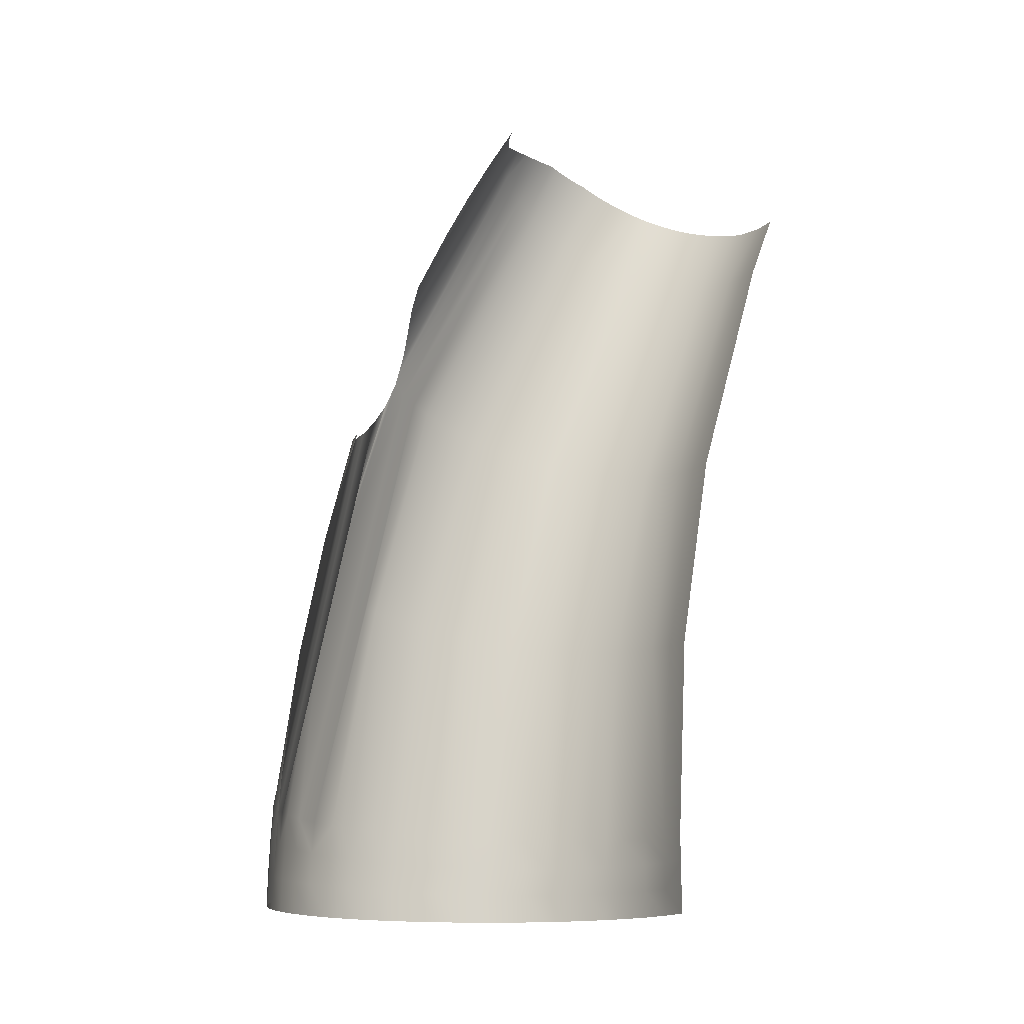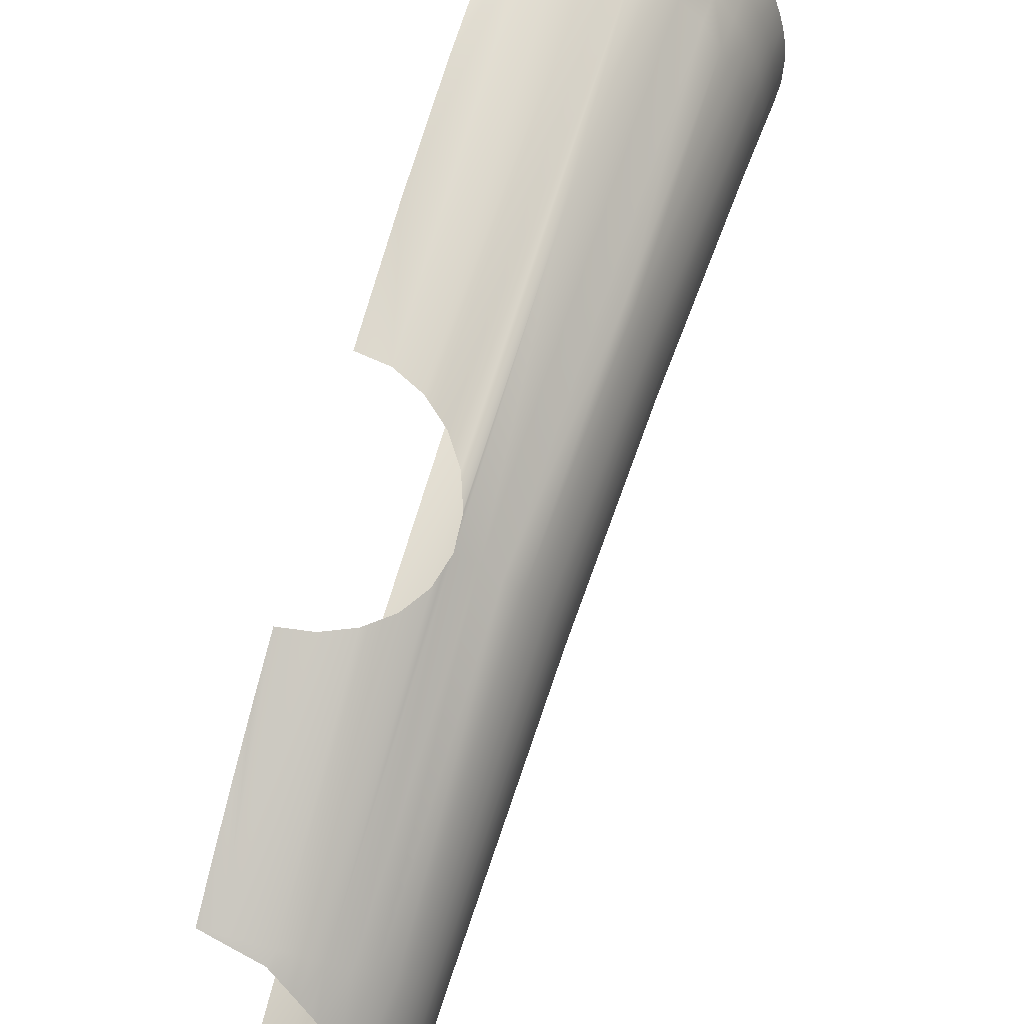
<metadata>
{"format":"obj","ext":"obj","renderer":"f3d","projection":"perspective","resolution":1024,"background":"white","views":[{"elev":-16.3,"azim":69.2,"up":"+Y"},{"elev":57.1,"azim":-163.9,"up":"+Z"}]}
</metadata>
<code>
o Group184/mesh188/mesh188-geometry#mesh188-geometry
v -0.06084 -0.02857 0.02603
v -0.08225 -0.4562 0.1003
v -0.05545 -0.4558 0.109
v -0.0718 -0.02091 0.01916
v -0.05602 -0.4918 0.1108
v -0.03192 -0.03916 0.0372
v -0.08435 -0.01208 0.01013
v -0.08309 -0.4921 0.102
v -0.0278 -0.4556 0.1143
v -0.09851 -0.4565 0.09301
v -0.09952 -0.4923 0.09478
v -0.05659 -0.5279 0.1119
v -0.02809 -0.4917 0.1161
v 0.000275 -0.1701 0.0752
v -0.1142 -0.4568 0.08448
v -0.08393 -0.528 0.1031
v -0.02837 -0.5278 0.1173
v 0.000275 -0.4555 0.1161
v 0.000275 -0.2997 0.09965
v 0.000275 -0.04282 0.04126
v -0.1014 0.009498 -0.007786
v -0.1153 -0.4925 0.08623
v -0.1005 -0.5281 0.09586
v -0.08477 -0.564 0.1035
v -0.05715 -0.564 0.1123
v 0.000275 -0.5278 0.119
v 0.000275 -0.4312 0.1144
v 0.000275 -0.4916 0.1179
v -0.1198 -0.2076 0.04273
v -0.1291 -0.4573 0.07474
v -0.02866 -0.564 0.1176
v 0.000275 -0.564 0.1194
v -0.1104 0.03418 -0.02353
v -0.1305 -0.4928 0.07645
v -0.1165 -0.5282 0.08729
v -0.1015 -0.564 0.09624
v -0.111 0.03593 -0.02469
v -0.1537 -0.4581 0.05467
v -0.1552 -0.4933 0.0563
v -0.1177 -0.564 0.08767
v -0.1118 0.06613 -0.03727
v -0.1315 0.06182 -0.054
v -0.1318 -0.5284 0.07749
v -0.1331 -0.564 0.07787
v -0.1753 -0.459 0.03139
v -0.1771 -0.494 0.03293
v -0.1568 -0.5286 0.05731
v -0.1154 0.3544 -0.1902
v -0.1488 0.05687 -0.07321
v -0.1316 0.3476 -0.2064
v -0.09692 0.3603 -0.1762
v -0.1786 -0.2003 -0.02638
v -0.1937 -0.4601 0.005321
v -0.1789 -0.529 0.03388
v -0.1584 -0.564 0.05768
v -0.1192 0.4035 -0.2276
v -0.1006 0.3981 -0.2041
v -0.1087 0.07752 -0.03936
v -0.1636 0.05138 -0.09457
v -0.1454 0.3401 -0.2246
v -0.1957 -0.4947 0.006761
v -0.1807 -0.564 0.03424
v -0.1349 0.4075 -0.2532
v -0.09536 0.3962 -0.1982
v -0.1032 0.09713 -0.04331
v -0.1859 -0.2022 -0.03967
v -0.2036 -0.4951 -0.007376
v -0.1976 -0.5293 0.007649
v -0.1996 -0.564 0.007982
v -0.08457 0.392 -0.1871
v -0.08568 0.3631 -0.1694
v -0.1703 0.0483 -0.1066
v -0.1513 0.336 -0.2344
v -0.2016 -0.4607 -0.008759
v -0.141 0.406 -0.2634
v -0.08589 0.1251 -0.04372
v -0.1923 -0.2042 -0.05346
v -0.2085 -0.4613 -0.02337
v -0.2057 -0.5295 -0.006524
v -0.2106 -0.4955 -0.02204
v -0.0732 0.3874 -0.1769
v -0.07392 0.3656 -0.1634
v -0.1761 0.0451 -0.119
v -0.1565 0.3317 -0.2446
v -0.1465 0.4044 -0.2742
v -0.2077 -0.564 -0.006206
v -0.0677 0.1417 -0.04153
v -0.1811 0.04181 -0.1319
v -0.2144 -0.4619 -0.03843
v -0.2127 -0.5297 -0.02123
v -0.2149 -0.564 -0.02093
v -0.0613 0.3824 -0.1675
v -0.06171 0.3677 -0.1583
v -0.1977 -0.2063 -0.06768
v -0.1609 0.3273 -0.2551
v -0.1514 0.4025 -0.2853
v -0.2166 -0.4959 -0.03717
v -0.06164 0.1471 -0.04128
v -0.2019 -0.2082 -0.08136
v -0.1643 0.3231 -0.2652
v -0.2212 -0.4963 -0.05172
v -0.2187 -0.5299 -0.0364
v -0.2209 -0.564 -0.03611
v -0.05715 0.3806 -0.1644
v -0.04158 0.3702 -0.1522
v -0.185 0.03864 -0.1442
v -0.1555 0.4005 -0.2966
v -0.2189 -0.4625 -0.05292
v -0.03218 0.1612 -0.03863
v -0.2053 -0.2102 -0.09529
v -0.1671 0.3188 -0.2755
v -0.1588 0.3983 -0.3083
v -0.2226 -0.4631 -0.06769
v -0.2234 -0.5301 -0.05099
v -0.2248 -0.4967 -0.06655
v -0.0385 0.3788 -0.1567
v -0.02081 0.3718 -0.1485
v -0.188 0.03542 -0.1568
v -0.2256 -0.564 -0.05072
v 0.000275 0.1661 -0.03751
v -0.1903 0.03215 -0.1696
v -0.2252 -0.4637 -0.08266
v -0.1691 0.3145 -0.286
v -0.1613 0.3948 -0.3179
v -0.2271 -0.5303 -0.06586
v -0.2294 -0.564 -0.06561
v -0.01928 0.376 -0.1509
v 0.000275 0.2189 -0.06234
v -0.2078 -0.2123 -0.1094
v -0.2275 -0.4971 -0.0816
v 0.000275 0.3723 -0.1473
v 0.000275 0.2709 -0.08892
v -0.21 -0.2162 -0.1362
v -0.171 0.3062 -0.3058
v -0.1631 0.3913 -0.3276
v -0.23 -0.4979 -0.1101
v -0.2298 -0.5305 -0.08095
v -0.2321 -0.564 -0.08071
v 0.000275 0.322 -0.1172
v -0.1924 0.02596 -0.1937
v -0.1647 0.3843 -0.3464
v -0.2277 -0.4648 -0.111
v -0.2092 -0.22 -0.163
v -0.1702 0.298 -0.3256
v -0.164 0.3774 -0.3651
v -0.2267 -0.466 -0.1395
v -0.2323 -0.5309 -0.1095
v -0.2291 -0.4986 -0.1387
v -0.1916 0.01975 -0.218
v -0.2346 -0.564 -0.1093
v -0.1879 0.01361 -0.2419
v -0.2224 -0.4671 -0.1676
v -0.167 0.2898 -0.3452
v -0.1608 0.3689 -0.3843
v -0.2314 -0.5313 -0.1382
v -0.2337 -0.564 -0.138
v -0.2052 -0.2239 -0.1896
v -0.2247 -0.4994 -0.1669
v -0.2016 -0.226 -0.204
v -0.1641 0.2854 -0.3559
v -0.2208 -0.4998 -0.1822
v -0.227 -0.5317 -0.1665
v -0.2292 -0.564 -0.1664
v -0.1847 0.01028 -0.2549
v -0.2186 -0.4678 -0.1829
v -0.158 0.3645 -0.3942
v -0.1972 -0.228 -0.2181
v -0.1806 0.007012 -0.2677
v -0.2138 -0.4684 -0.1978
v -0.1605 0.281 -0.3663
v -0.2231 -0.5319 -0.1819
v -0.2159 -0.5002 -0.1973
v -0.1544 0.3602 -0.404
v -0.2253 -0.564 -0.1818
v -0.1757 0.003824 -0.2801
v -0.2079 -0.469 -0.2124
v -0.1561 0.2768 -0.3765
v -0.2181 -0.5321 -0.1969
v -0.2203 -0.564 -0.1968
v -0.1918 -0.23 -0.2318
v -0.21 -0.5006 -0.2119
v -0.1502 0.356 -0.4134
v -0.1799 -0.2334 -0.2555
v -0.1464 0.2695 -0.394
v -0.197 -0.5013 -0.2371
v -0.148 0.3541 -0.4177
v -0.2122 -0.5323 -0.2116
v -0.2143 -0.564 -0.2116
v -0.1648 -0.001668 -0.3015
v -0.1951 -0.47 -0.2375
v -0.1654 -0.2366 -0.2776
v -0.1346 0.2627 -0.4103
v -0.1391 0.3472 -0.4323
v -0.1793 -0.4709 -0.2609
v -0.199 -0.5327 -0.2369
v -0.1811 -0.5019 -0.2605
v -0.1515 -0.006782 -0.3214
v -0.201 -0.564 -0.2368
v -0.1359 -0.01145 -0.3396
v -0.1609 -0.4718 -0.2821
v -0.1208 0.2565 -0.4251
v -0.1284 0.3408 -0.4458
v -0.183 -0.533 -0.2604
v -0.1848 -0.564 -0.2604
v -0.1484 -0.2396 -0.2977
v -0.1626 -0.5025 -0.2819
v -0.1321 -0.2418 -0.3132
v -0.1074 0.2518 -0.4365
v -0.1162 0.3349 -0.4582
v -0.1446 -0.503 -0.2983
v -0.1642 -0.5333 -0.2817
v -0.1659 -0.564 -0.2817
v -0.1209 -0.01506 -0.3536
v -0.111 0.3327 -0.4628
v -0.1432 -0.4725 -0.2985
v -0.1142 -0.2438 -0.3268
v -0.09962 0.328 -0.4712
v -0.09293 0.2476 -0.4466
v -0.1238 -0.4731 -0.3129
v -0.1251 -0.5034 -0.3128
v -0.1461 -0.5335 -0.2982
v -0.1046 -0.01825 -0.3659
v -0.1476 -0.564 -0.2982
v -0.08711 -0.02096 -0.3764
v -0.1031 -0.4736 -0.3252
v -0.08744 0.3237 -0.4786
v -0.07739 0.244 -0.4552
v -0.1264 -0.5337 -0.3127
v -0.1276 -0.564 -0.3127
v -0.09512 -0.2455 -0.3384
v -0.1042 -0.5037 -0.3251
v -0.0526 0.2399 -0.4649
v -0.06466 -0.2475 -0.3517
v -0.07454 0.3199 -0.485
v -0.07083 -0.5041 -0.3391
v -0.1052 -0.5339 -0.325
v -0.1063 -0.564 -0.3251
v -0.05966 0.3163 -0.4908
v -0.05921 -0.02408 -0.3884
v -0.07011 -0.4742 -0.3391
v -0.03023 0.312 -0.4982
v -0.02649 0.2374 -0.4709
v -0.0326 -0.2487 -0.3598
v -0.03536 -0.4745 -0.3477
v -0.03572 -0.5044 -0.3477
v -0.07155 -0.5341 -0.3391
v -0.02984 -0.02599 -0.3958
v -0.07226 -0.564 -0.3391
v 0.000275 0.3102 -0.5006
v 0.000275 0.2365 -0.473
v 0.000275 -0.02665 -0.3983
v 0.000275 -0.4747 -0.3506
v -0.03609 -0.5342 -0.3477
v -0.03645 -0.564 -0.3477
v 0.000275 -0.2491 -0.3626
v 0.000275 -0.5044 -0.3506
v 0.000275 -0.5342 -0.3506
v 0.000275 -0.564 -0.3506
f 1 2 3
f 3 2 1
f 4 2 1
f 1 2 4
f 3 2 5
f 5 2 3
f 1 3 6
f 6 3 1
f 7 2 4
f 4 2 7
f 2 8 5
f 5 8 2
f 9 3 5
f 5 3 9
f 6 3 9
f 9 3 6
f 7 10 2
f 2 10 7
f 2 11 8
f 8 11 2
f 5 8 12
f 12 8 5
f 9 5 13
f 13 5 9
f 6 9 14
f 14 9 6
f 7 15 10
f 10 15 7
f 2 10 11
f 11 10 2
f 8 11 16
f 16 11 8
f 8 16 12
f 12 16 8
f 5 12 17
f 17 12 5
f 13 5 17
f 17 5 13
f 18 9 13
f 13 9 18
f 14 9 19
f 19 9 14
f 6 14 20
f 20 14 6
f 21 15 7
f 7 15 21
f 10 15 22
f 22 15 10
f 10 22 11
f 11 22 10
f 11 23 16
f 16 23 11
f 12 16 24
f 24 16 12
f 17 12 25
f 25 12 17
f 13 17 26
f 26 17 13
f 27 9 18
f 18 9 27
f 18 13 28
f 28 13 18
f 19 9 27
f 27 9 19
f 21 29 15
f 15 29 21
f 15 30 22
f 22 30 15
f 11 22 23
f 23 22 11
f 16 23 24
f 24 23 16
f 12 24 25
f 25 24 12
f 17 25 31
f 31 25 17
f 26 17 32
f 32 17 26
f 28 13 26
f 26 13 28
f 33 29 21
f 21 29 33
f 29 30 15
f 15 30 29
f 30 34 22
f 22 34 30
f 22 35 23
f 23 35 22
f 23 36 24
f 24 36 23
f 17 31 32
f 32 31 17
f 37 29 33
f 33 29 37
f 29 38 30
f 30 38 29
f 30 39 34
f 34 39 30
f 22 34 35
f 35 34 22
f 23 35 40
f 40 35 23
f 23 40 36
f 36 40 23
f 41 29 37
f 37 29 41
f 42 38 29
f 29 38 42
f 30 38 39
f 39 38 30
f 34 39 43
f 43 39 34
f 34 43 35
f 35 43 34
f 35 44 40
f 40 44 35
f 41 42 29
f 29 42 41
f 42 45 38
f 38 45 42
f 46 39 38
f 38 39 46
f 39 47 43
f 43 47 39
f 35 43 44
f 44 43 35
f 48 42 41
f 41 42 48
f 49 45 42
f 42 45 49
f 45 46 38
f 38 46 45
f 46 47 39
f 39 47 46
f 43 47 44
f 44 47 43
f 50 42 48
f 48 42 50
f 51 48 41
f 41 48 51
f 49 52 45
f 45 52 49
f 50 49 42
f 42 49 50
f 53 46 45
f 45 46 53
f 46 54 47
f 47 54 46
f 47 55 44
f 44 55 47
f 56 50 48
f 48 50 56
f 57 48 51
f 51 48 57
f 51 41 58
f 58 41 51
f 59 52 49
f 49 52 59
f 52 53 45
f 45 53 52
f 60 49 50
f 50 49 60
f 53 61 46
f 46 61 53
f 61 54 46
f 46 54 61
f 54 62 47
f 47 62 54
f 62 55 47
f 47 55 62
f 63 50 56
f 56 50 63
f 56 48 57
f 57 48 56
f 57 51 64
f 64 51 57
f 51 58 65
f 65 58 51
f 59 66 52
f 52 66 59
f 60 59 49
f 49 59 60
f 66 53 52
f 52 53 66
f 63 60 50
f 50 60 63
f 67 61 53
f 53 61 67
f 61 68 54
f 54 68 61
f 69 62 54
f 54 62 69
f 64 51 70
f 70 51 64
f 71 51 65
f 65 51 71
f 72 66 59
f 59 66 72
f 73 59 60
f 60 59 73
f 66 74 53
f 53 74 66
f 75 60 63
f 63 60 75
f 67 68 61
f 61 68 67
f 74 67 53
f 53 67 74
f 68 69 54
f 54 69 68
f 70 51 71
f 71 51 70
f 71 65 76
f 76 65 71
f 72 77 66
f 66 77 72
f 73 72 59
f 59 72 73
f 75 73 60
f 60 73 75
f 66 78 74
f 74 78 66
f 67 79 68
f 68 79 67
f 80 67 74
f 74 67 80
f 79 69 68
f 68 69 79
f 70 71 81
f 81 71 70
f 82 71 76
f 76 71 82
f 83 77 72
f 72 77 83
f 77 78 66
f 66 78 77
f 84 72 73
f 73 72 84
f 85 73 75
f 75 73 85
f 78 80 74
f 74 80 78
f 80 79 67
f 67 79 80
f 79 86 69
f 69 86 79
f 81 71 82
f 82 71 81
f 82 76 87
f 87 76 82
f 88 77 83
f 83 77 88
f 84 83 72
f 72 83 84
f 77 89 78
f 78 89 77
f 85 84 73
f 73 84 85
f 89 80 78
f 78 80 89
f 80 90 79
f 79 90 80
f 91 86 79
f 79 86 91
f 81 82 92
f 92 82 81
f 93 82 87
f 87 82 93
f 88 94 77
f 77 94 88
f 95 88 83
f 83 88 95
f 95 83 84
f 84 83 95
f 94 89 77
f 77 89 94
f 96 84 85
f 85 84 96
f 89 97 80
f 80 97 89
f 97 90 80
f 80 90 97
f 90 91 79
f 79 91 90
f 92 82 93
f 93 82 92
f 93 87 98
f 98 87 93
f 88 99 94
f 94 99 88
f 100 88 95
f 95 88 100
f 96 95 84
f 84 95 96
f 99 89 94
f 94 89 99
f 101 97 89
f 89 97 101
f 97 102 90
f 90 102 97
f 103 91 90
f 90 91 103
f 92 93 104
f 104 93 92
f 105 93 98
f 98 93 105
f 106 99 88
f 88 99 106
f 100 106 88
f 88 106 100
f 107 100 95
f 95 100 107
f 107 95 96
f 96 95 107
f 99 108 89
f 89 108 99
f 101 102 97
f 97 102 101
f 108 101 89
f 89 101 108
f 102 103 90
f 90 103 102
f 104 93 105
f 105 93 104
f 105 98 109
f 109 98 105
f 106 110 99
f 99 110 106
f 111 106 100
f 100 106 111
f 112 100 107
f 107 100 112
f 99 113 108
f 108 113 99
f 101 114 102
f 102 114 101
f 115 101 108
f 108 101 115
f 114 103 102
f 102 103 114
f 104 105 116
f 116 105 104
f 117 105 109
f 109 105 117
f 118 110 106
f 106 110 118
f 110 113 99
f 99 113 110
f 111 118 106
f 106 118 111
f 112 111 100
f 100 111 112
f 113 115 108
f 108 115 113
f 115 114 101
f 101 114 115
f 114 119 103
f 103 119 114
f 116 105 117
f 117 105 116
f 117 109 120
f 120 109 117
f 121 110 118
f 118 110 121
f 110 122 113
f 113 122 110
f 123 118 111
f 111 118 123
f 124 111 112
f 112 111 124
f 122 115 113
f 113 115 122
f 115 125 114
f 114 125 115
f 126 119 114
f 114 119 126
f 116 117 127
f 127 117 116
f 117 120 128
f 128 120 117
f 121 129 110
f 110 129 121
f 123 121 118
f 118 121 123
f 129 122 110
f 110 122 129
f 124 123 111
f 111 123 124
f 122 130 115
f 115 130 122
f 130 125 115
f 115 125 130
f 125 126 114
f 114 126 125
f 127 117 131
f 131 117 127
f 117 128 132
f 132 128 117
f 121 133 129
f 129 133 121
f 134 121 123
f 123 121 134
f 133 122 129
f 129 122 133
f 135 123 124
f 124 123 135
f 136 130 122
f 122 130 136
f 130 137 125
f 125 137 130
f 138 126 125
f 125 126 138
f 131 117 139
f 139 117 131
f 117 132 139
f 139 132 117
f 140 133 121
f 121 133 140
f 134 140 121
f 121 140 134
f 141 134 123
f 123 134 141
f 133 142 122
f 122 142 133
f 141 123 135
f 135 123 141
f 136 137 130
f 130 137 136
f 142 136 122
f 122 136 142
f 137 138 125
f 125 138 137
f 140 143 133
f 133 143 140
f 144 140 134
f 134 140 144
f 145 134 141
f 141 134 145
f 146 142 133
f 133 142 146
f 136 147 137
f 137 147 136
f 148 136 142
f 142 136 148
f 147 138 137
f 137 138 147
f 149 143 140
f 140 143 149
f 143 146 133
f 133 146 143
f 144 149 140
f 140 149 144
f 145 144 134
f 134 144 145
f 146 148 142
f 142 148 146
f 148 147 136
f 136 147 148
f 147 150 138
f 138 150 147
f 151 143 149
f 149 143 151
f 152 146 143
f 143 146 152
f 153 149 144
f 144 149 153
f 154 144 145
f 145 144 154
f 152 148 146
f 146 148 152
f 148 155 147
f 147 155 148
f 156 150 147
f 147 150 156
f 151 157 143
f 143 157 151
f 153 151 149
f 149 151 153
f 157 152 143
f 143 152 157
f 154 153 144
f 144 153 154
f 152 158 148
f 148 158 152
f 158 155 148
f 148 155 158
f 155 156 147
f 147 156 155
f 151 159 157
f 157 159 151
f 160 151 153
f 153 151 160
f 159 152 157
f 157 152 159
f 154 160 153
f 153 160 154
f 161 158 152
f 152 158 161
f 158 162 155
f 155 162 158
f 163 156 155
f 155 156 163
f 164 159 151
f 151 159 164
f 160 164 151
f 151 164 160
f 159 165 152
f 152 165 159
f 166 160 154
f 154 160 166
f 161 162 158
f 158 162 161
f 165 161 152
f 152 161 165
f 162 163 155
f 155 163 162
f 164 167 159
f 159 167 164
f 160 168 164
f 164 168 160
f 159 169 165
f 165 169 159
f 166 170 160
f 160 170 166
f 161 171 162
f 162 171 161
f 172 161 165
f 165 161 172
f 171 163 162
f 162 163 171
f 168 167 164
f 164 167 168
f 167 169 159
f 159 169 167
f 170 168 160
f 160 168 170
f 169 172 165
f 165 172 169
f 173 170 166
f 166 170 173
f 172 171 161
f 161 171 172
f 171 174 163
f 163 174 171
f 175 167 168
f 168 167 175
f 167 176 169
f 169 176 167
f 177 168 170
f 170 168 177
f 176 172 169
f 169 172 176
f 173 177 170
f 170 177 173
f 172 178 171
f 171 178 172
f 179 174 171
f 171 174 179
f 175 180 167
f 167 180 175
f 177 175 168
f 168 175 177
f 180 176 167
f 167 176 180
f 176 181 172
f 172 181 176
f 182 177 173
f 173 177 182
f 181 178 172
f 172 178 181
f 178 179 171
f 171 179 178
f 175 183 180
f 180 183 175
f 184 175 177
f 177 175 184
f 183 176 180
f 180 176 183
f 185 181 176
f 176 181 185
f 186 177 182
f 182 177 186
f 181 187 178
f 178 187 181
f 188 179 178
f 178 179 188
f 189 183 175
f 175 183 189
f 184 189 175
f 175 189 184
f 186 184 177
f 177 184 186
f 183 190 176
f 176 190 183
f 185 187 181
f 181 187 185
f 190 185 176
f 176 185 190
f 187 188 178
f 178 188 187
f 189 191 183
f 183 191 189
f 192 189 184
f 184 189 192
f 193 184 186
f 186 184 193
f 194 190 183
f 183 190 194
f 185 195 187
f 187 195 185
f 196 185 190
f 190 185 196
f 195 188 187
f 187 188 195
f 197 191 189
f 189 191 197
f 191 194 183
f 183 194 191
f 192 197 189
f 189 197 192
f 193 192 184
f 184 192 193
f 194 196 190
f 190 196 194
f 196 195 185
f 185 195 196
f 195 198 188
f 188 198 195
f 199 191 197
f 197 191 199
f 200 194 191
f 191 194 200
f 201 197 192
f 192 197 201
f 202 192 193
f 193 192 202
f 200 196 194
f 194 196 200
f 196 203 195
f 195 203 196
f 204 198 195
f 195 198 204
f 199 205 191
f 191 205 199
f 201 199 197
f 197 199 201
f 205 200 191
f 191 200 205
f 202 201 192
f 192 201 202
f 200 206 196
f 196 206 200
f 206 203 196
f 196 203 206
f 203 204 195
f 195 204 203
f 199 207 205
f 205 207 199
f 201 208 199
f 199 208 201
f 205 207 200
f 200 207 205
f 209 201 202
f 202 201 209
f 200 210 206
f 206 210 200
f 206 211 203
f 203 211 206
f 212 204 203
f 203 204 212
f 199 213 207
f 207 213 199
f 214 208 201
f 201 208 214
f 208 213 199
f 199 213 208
f 207 215 200
f 200 215 207
f 214 201 209
f 209 201 214
f 200 215 210
f 210 215 200
f 206 210 211
f 211 210 206
f 211 212 203
f 203 212 211
f 213 216 207
f 207 216 213
f 214 217 208
f 208 217 214
f 208 218 213
f 213 218 208
f 207 219 215
f 215 219 207
f 215 220 210
f 210 220 215
f 210 221 211
f 211 221 210
f 211 221 212
f 212 221 211
f 213 222 216
f 216 222 213
f 207 216 219
f 219 216 207
f 217 218 208
f 208 218 217
f 218 222 213
f 213 222 218
f 215 219 220
f 220 219 215
f 210 220 221
f 221 220 210
f 221 223 212
f 212 223 221
f 222 224 216
f 216 224 222
f 216 225 219
f 219 225 216
f 217 226 218
f 218 226 217
f 218 227 222
f 222 227 218
f 219 225 220
f 220 225 219
f 220 228 221
f 221 228 220
f 221 229 223
f 223 229 221
f 227 224 222
f 222 224 227
f 224 230 216
f 216 230 224
f 216 230 225
f 225 230 216
f 226 227 218
f 218 227 226
f 225 231 220
f 220 231 225
f 220 231 228
f 228 231 220
f 221 228 229
f 229 228 221
f 227 232 224
f 224 232 227
f 224 233 230
f 230 233 224
f 230 233 225
f 225 233 230
f 226 234 227
f 227 234 226
f 225 235 231
f 231 235 225
f 231 236 228
f 228 236 231
f 228 237 229
f 229 237 228
f 238 232 227
f 227 232 238
f 232 239 224
f 224 239 232
f 224 239 233
f 233 239 224
f 233 240 225
f 225 240 233
f 234 238 227
f 227 238 234
f 225 240 235
f 235 240 225
f 231 235 236
f 236 235 231
f 228 236 237
f 237 236 228
f 238 241 232
f 232 241 238
f 232 242 239
f 239 242 232
f 239 243 233
f 233 243 239
f 233 244 240
f 240 244 233
f 240 245 235
f 235 245 240
f 235 246 236
f 236 246 235
f 236 246 237
f 237 246 236
f 241 242 232
f 232 242 241
f 242 247 239
f 239 247 242
f 239 247 243
f 243 247 239
f 233 243 244
f 244 243 233
f 240 244 245
f 245 244 240
f 235 245 246
f 246 245 235
f 246 248 237
f 237 248 246
f 241 249 242
f 242 249 241
f 242 250 247
f 247 250 242
f 247 251 243
f 243 251 247
f 243 252 244
f 244 252 243
f 244 252 245
f 245 252 244
f 245 253 246
f 246 253 245
f 246 254 248
f 248 254 246
f 249 250 242
f 242 250 249
f 250 251 247
f 247 251 250
f 251 255 243
f 243 255 251
f 243 255 252
f 252 255 243
f 252 256 245
f 245 256 252
f 245 256 253
f 253 256 245
f 246 253 254
f 254 253 246
f 256 257 253
f 253 257 256
f 253 258 254
f 254 258 253
f 253 257 258
f 258 257 253

</code>
